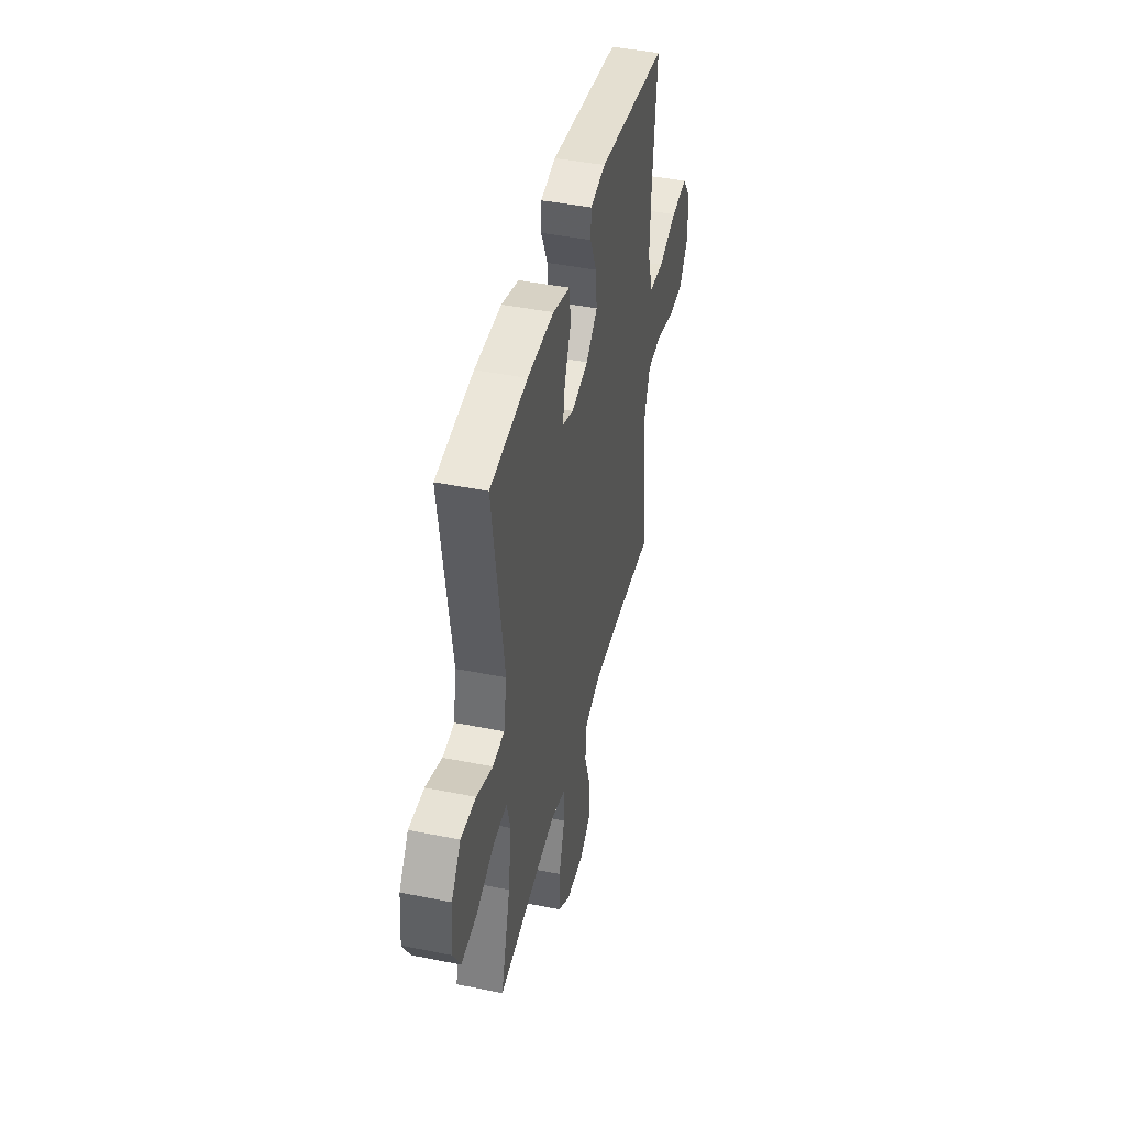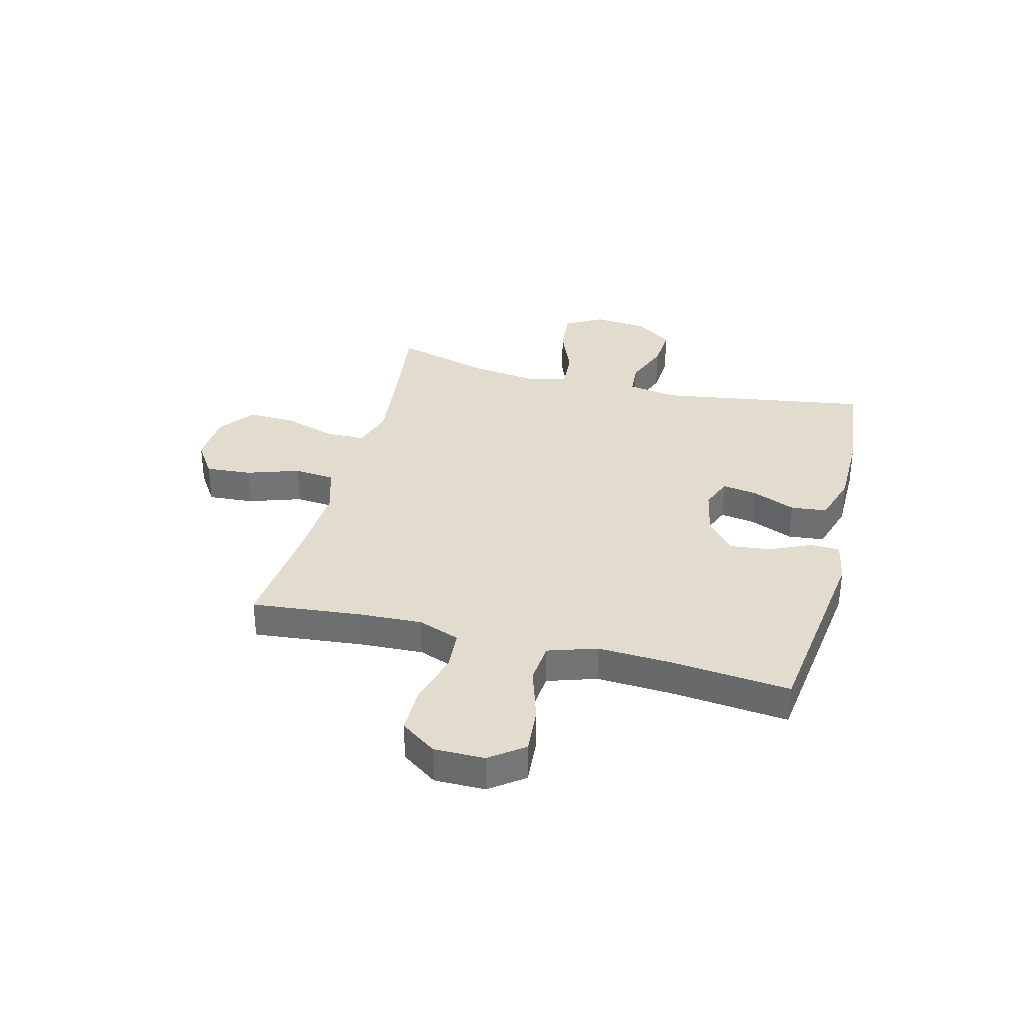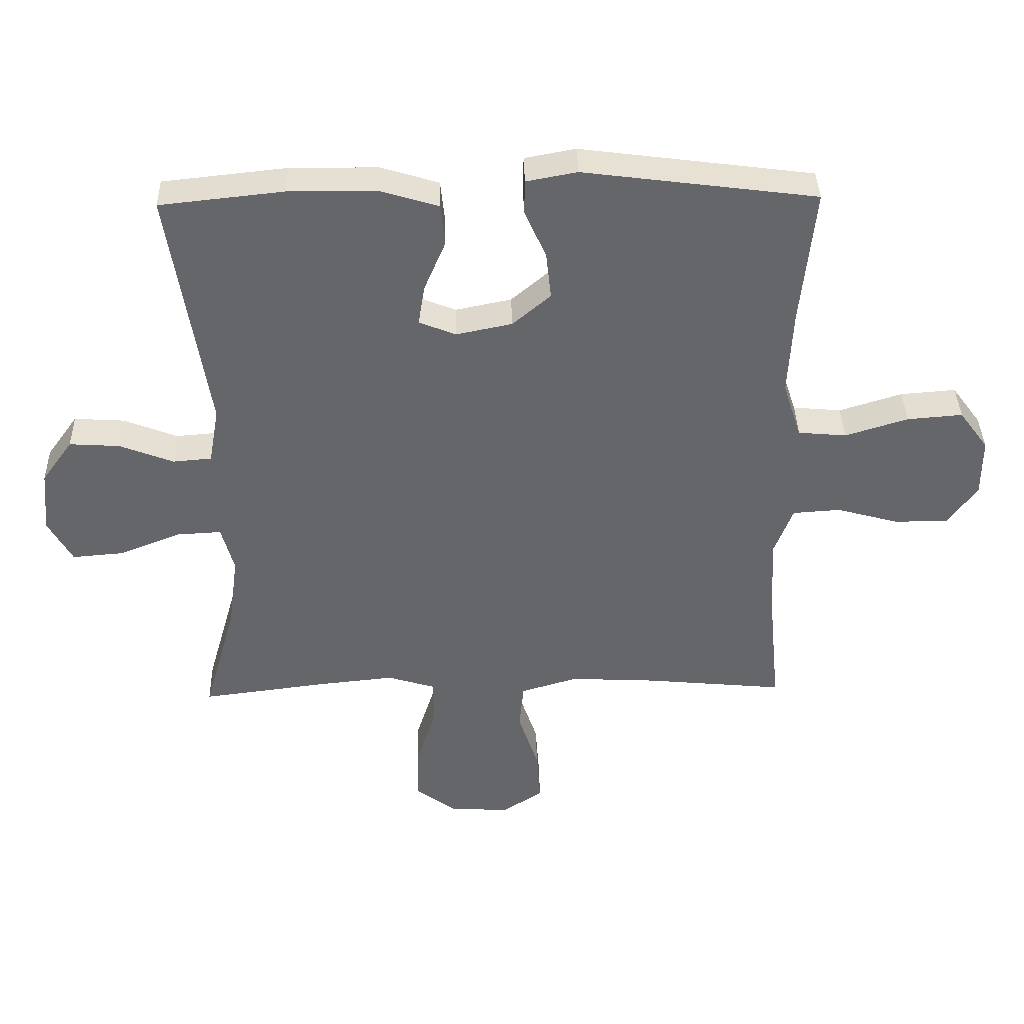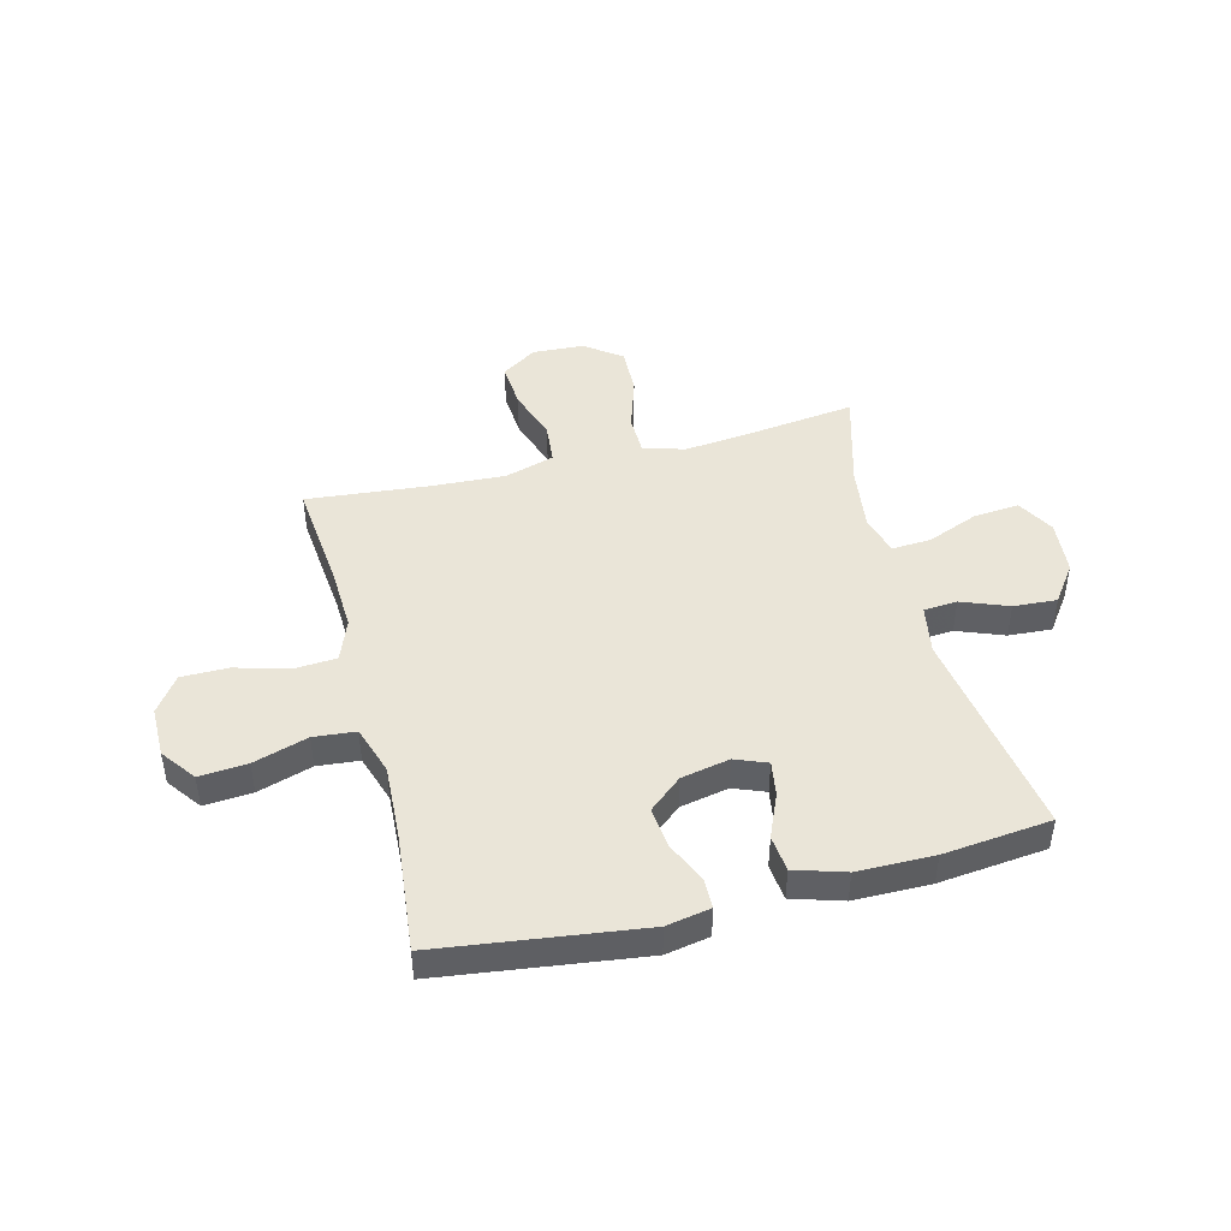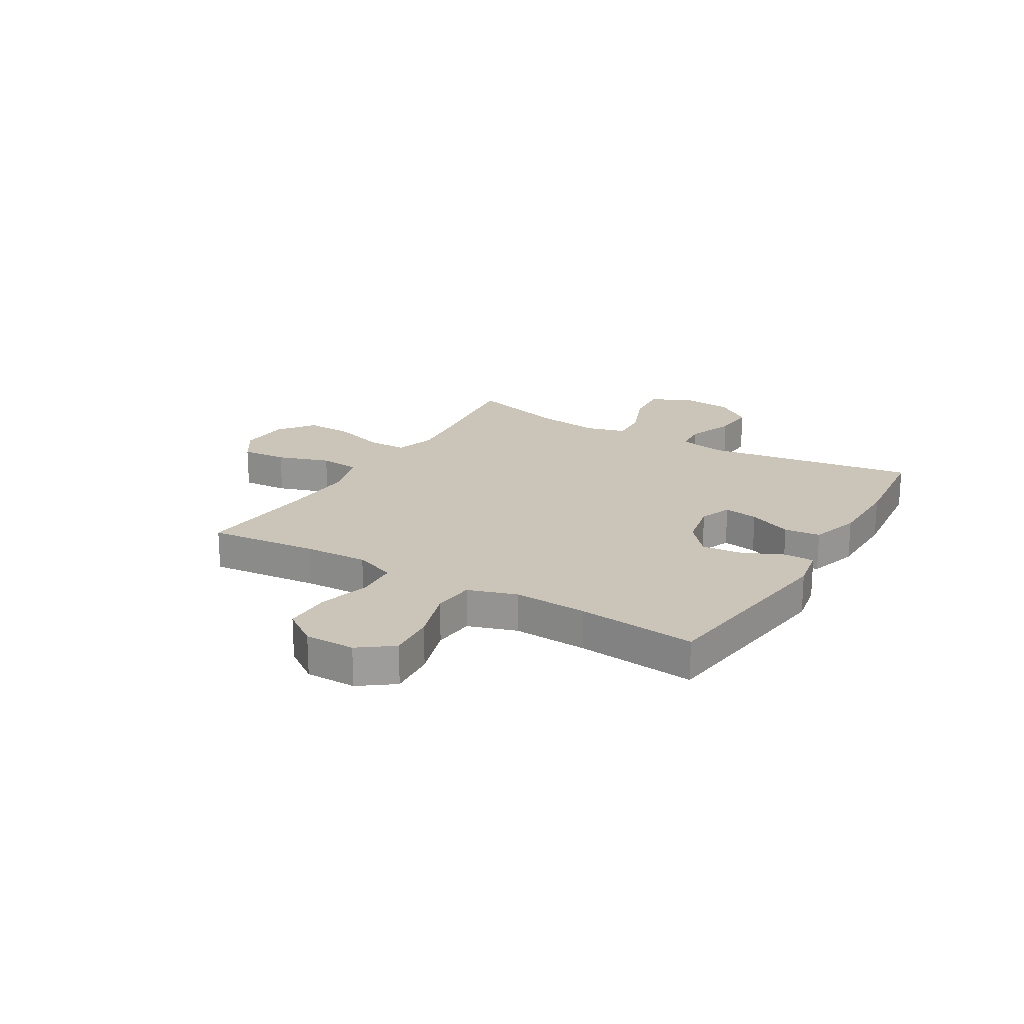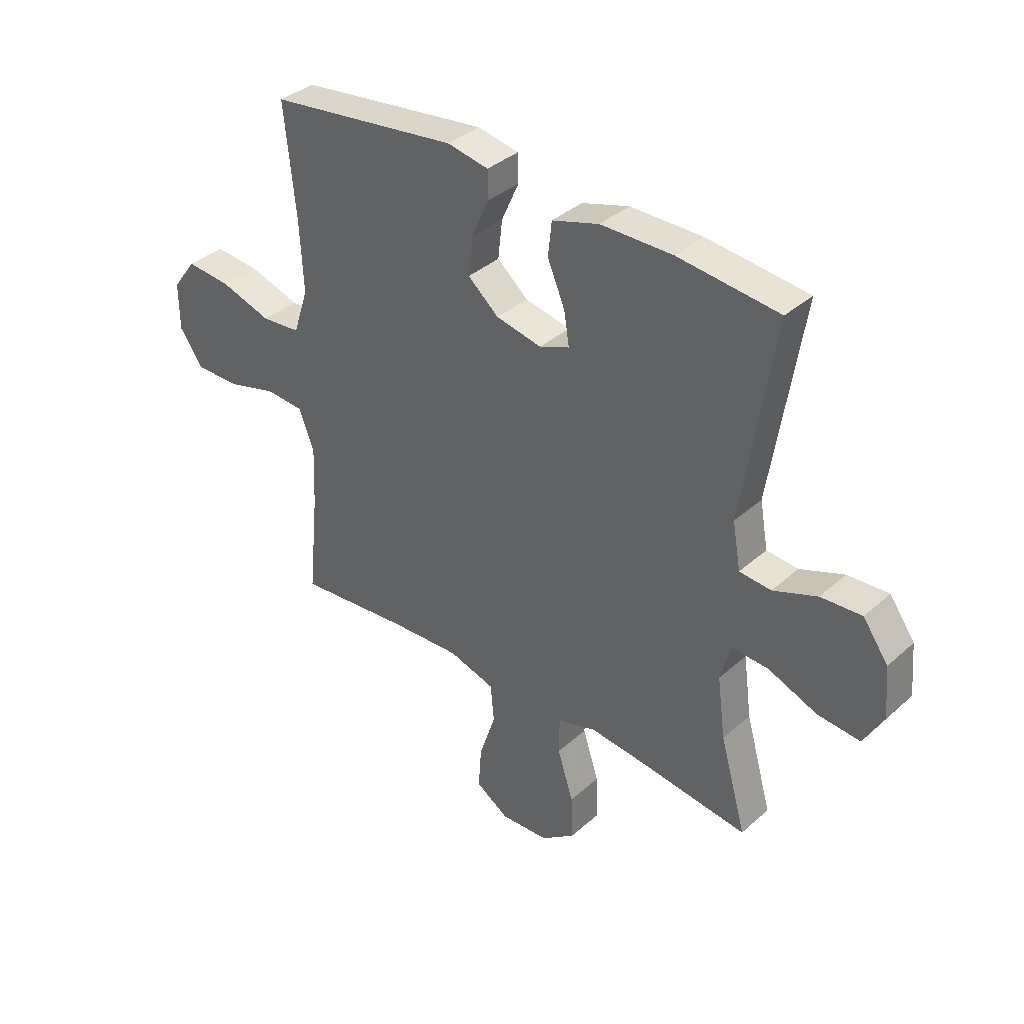
<metadata>
{"format":"obj","ext":"obj","renderer":"f3d","projection":"perspective","resolution":1024,"background":"white","views":[{"elev":43.6,"azim":103.4,"up":"+Z"},{"elev":34.1,"azim":-75.7,"up":"+Y"},{"elev":38.2,"azim":178.6,"up":"+Z"},{"elev":45.4,"azim":-14.3,"up":"+Y"},{"elev":20.3,"azim":-59.3,"up":"+Y"},{"elev":36.7,"azim":41.2,"up":"+Z"}]}
</metadata>
<code>
v 0.5 0.07 0.5
v 0.44 0.07 0.113
v 0.456 0.07 0.024
v 0.517 0.07 0.019
v 0.602 0.07 0.052
v 0.681 0.07 0.057
v 0.73 0.07 -0.011
v 0.739 0.07 -0.11
v 0.701 0.07 -0.178
v 0.619 0.07 -0.171
v 0.524 0.07 -0.133
v 0.453 0.07 -0.129
v 0.433 0.07 -0.202
v 0.449 0.07 -0.321
v 0.5 0.07 -0.5
v 0.297 0.07 -0.474
v 0.181 0.07 -0.462
v 0.106 0.07 -0.485
v 0.105 0.07 -0.557
v 0.136 0.07 -0.654
v 0.139 0.07 -0.741
v 0.073 0.07 -0.79
v -0.021 0.07 -0.795
v -0.085 0.07 -0.753
v -0.079 0.07 -0.669
v -0.047 0.07 -0.573
v -0.054 0.07 -0.499
v -0.144 0.07 -0.472
v -0.28 0.07 -0.479
v -0.5 0.07 -0.5
v -0.48 0.07 -0.299
v -0.475 0.07 -0.183
v -0.504 0.07 -0.107
v -0.579 0.07 -0.102
v -0.677 0.07 -0.129
v -0.762 0.07 -0.129
v -0.808 0.07 -0.064
v -0.808 0.07 0.028
v -0.762 0.07 0.09
v -0.675 0.07 0.083
v -0.576 0.07 0.052
v -0.5 0.07 0.059
v -0.471 0.07 0.148
v -0.478 0.07 0.283
v -0.5 0.07 0.5
v -0.133 0.07 0.548
v -0.053 0.07 0.533
v -0.052 0.07 0.479
v -0.086 0.07 0.403
v -0.094 0.07 0.329
v -0.034 0.07 0.278
v 0.054 0.07 0.26
v 0.112 0.07 0.283
v 0.102 0.07 0.346
v 0.068 0.07 0.426
v 0.075 0.07 0.492
v 0.166 0.07 0.52
v 0.305 0.07 0.521
v 0.5 0 0.5
v 0.44 0 0.113
v 0.456 0 0.024
v 0.517 0 0.019
v 0.602 0 0.052
v 0.681 0 0.057
v 0.73 0 -0.011
v 0.739 0 -0.11
v 0.701 0 -0.178
v 0.619 0 -0.171
v 0.524 0 -0.133
v 0.453 0 -0.129
v 0.433 0 -0.202
v 0.449 0 -0.321
v 0.5 0 -0.5
v 0.297 0 -0.474
v 0.181 0 -0.462
v 0.106 0 -0.485
v 0.105 0 -0.557
v 0.136 0 -0.654
v 0.139 0 -0.741
v 0.073 0 -0.79
v -0.021 0 -0.795
v -0.085 0 -0.753
v -0.079 0 -0.669
v -0.047 0 -0.573
v -0.054 0 -0.499
v -0.144 0 -0.472
v -0.28 0 -0.479
v -0.5 0 -0.5
v -0.48 0 -0.299
v -0.475 0 -0.183
v -0.504 0 -0.107
v -0.579 0 -0.102
v -0.677 0 -0.129
v -0.762 0 -0.129
v -0.808 0 -0.064
v -0.808 0 0.028
v -0.762 0 0.09
v -0.675 0 0.083
v -0.576 0 0.052
v -0.5 0 0.059
v -0.471 0 0.148
v -0.478 0 0.283
v -0.5 0 0.5
v -0.133 0 0.548
v -0.053 0 0.533
v -0.052 0 0.479
v -0.086 0 0.403
v -0.094 0 0.329
v -0.034 0 0.278
v 0.054 0 0.26
v 0.112 0 0.283
v 0.102 0 0.346
v 0.068 0 0.426
v 0.075 0 0.492
v 0.166 0 0.52
v 0.305 0 0.521
f 58 1 2
f 57 58 2
f 56 57 2
f 55 56 2
f 54 55 2
f 53 54 2 3
f 52 53 3
f 51 52 3
f 47 48 49
f 46 47 49
f 45 46 49
f 44 45 49
f 43 44 49 50
f 42 43 50 51
f 39 40 41
f 38 39 41
f 37 38 41
f 36 37 41
f 35 36 41
f 34 35 41
f 33 34 41 42
f 42 51 3
f 33 42 3
f 32 33 3
f 29 30 31
f 32 3 4
f 31 32 4
f 29 31 4
f 28 29 4
f 24 25 26
f 23 24 26
f 22 23 26
f 21 22 26
f 20 21 26
f 19 20 26
f 18 19 26 27
f 27 28 4
f 18 27 4
f 17 18 4
f 14 15 16
f 13 14 16 17
f 9 10 11
f 8 9 11
f 7 8 11
f 6 7 11
f 5 6 11
f 4 5 11
f 4 11 12
f 17 4 12
f 12 13 17
f 60 59 116
f 60 116 115
f 60 115 114
f 60 114 113
f 60 113 112
f 61 60 112 111
f 61 111 110
f 61 110 109
f 107 106 105
f 107 105 104
f 107 104 103
f 107 103 102
f 108 107 102 101
f 109 108 101 100
f 99 98 97
f 99 97 96
f 99 96 95
f 99 95 94
f 99 94 93
f 99 93 92
f 100 99 92 91
f 61 109 100
f 61 100 91
f 61 91 90
f 89 88 87
f 62 61 90
f 62 90 89
f 62 89 87
f 62 87 86
f 84 83 82
f 84 82 81
f 84 81 80
f 84 80 79
f 84 79 78
f 84 78 77
f 85 84 77 76
f 62 86 85
f 62 85 76
f 62 76 75
f 74 73 72
f 75 74 72 71
f 69 68 67
f 69 67 66
f 69 66 65
f 69 65 64
f 69 64 63
f 69 63 62
f 70 69 62
f 70 62 75
f 75 71 70
f 1 59 60 2
f 2 60 61 3
f 3 61 62 4
f 4 62 63 5
f 5 63 64 6
f 6 64 65 7
f 7 65 66 8
f 8 66 67 9
f 9 67 68 10
f 10 68 69 11
f 11 69 70 12
f 12 70 71 13
f 13 71 72 14
f 14 72 73 15
f 15 73 74 16
f 16 74 75 17
f 17 75 76 18
f 18 76 77 19
f 19 77 78 20
f 20 78 79 21
f 21 79 80 22
f 22 80 81 23
f 23 81 82 24
f 24 82 83 25
f 25 83 84 26
f 26 84 85 27
f 27 85 86 28
f 28 86 87 29
f 29 87 88 30
f 30 88 89 31
f 31 89 90 32
f 32 90 91 33
f 33 91 92 34
f 34 92 93 35
f 35 93 94 36
f 36 94 95 37
f 37 95 96 38
f 38 96 97 39
f 39 97 98 40
f 40 98 99 41
f 41 99 100 42
f 42 100 101 43
f 43 101 102 44
f 44 102 103 45
f 45 103 104 46
f 46 104 105 47
f 47 105 106 48
f 48 106 107 49
f 49 107 108 50
f 50 108 109 51
f 51 109 110 52
f 52 110 111 53
f 53 111 112 54
f 54 112 113 55
f 55 113 114 56
f 56 114 115 57
f 57 115 116 58
f 58 116 59 1

</code>
